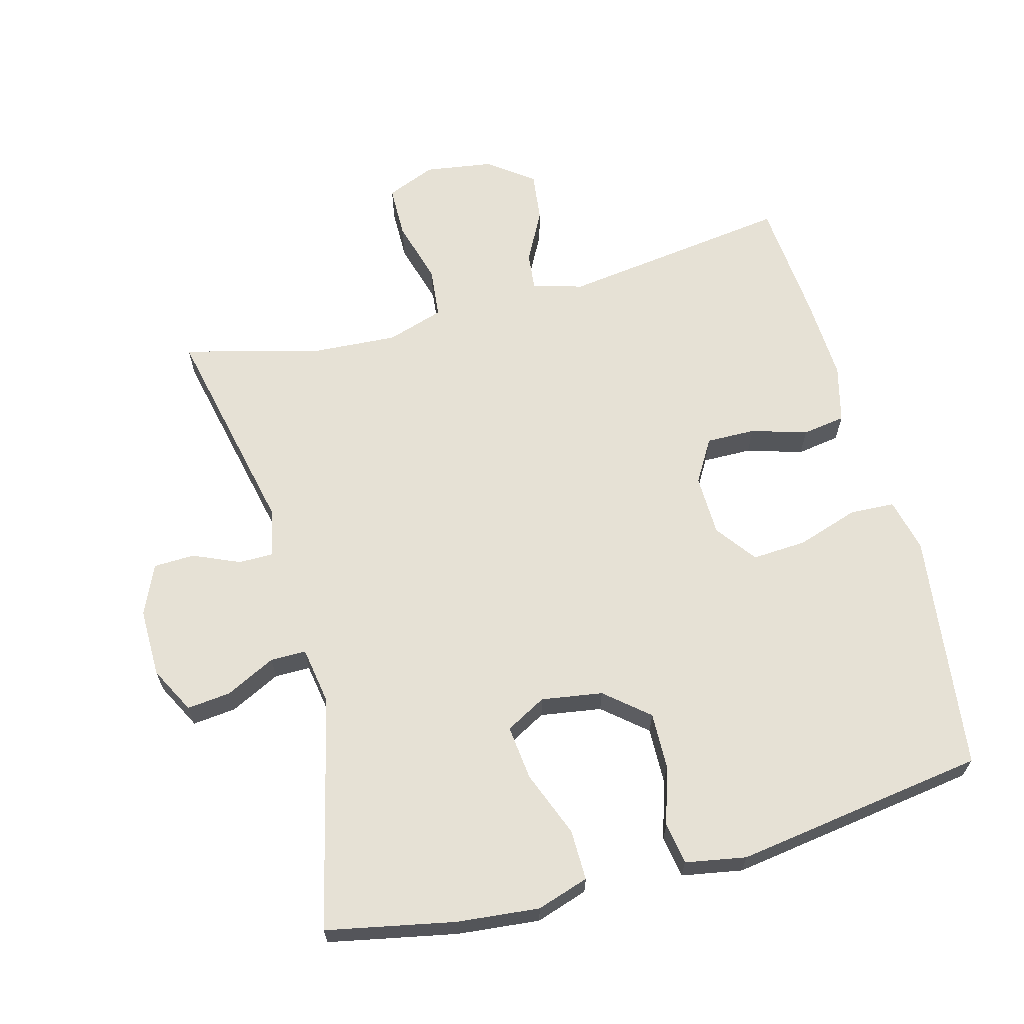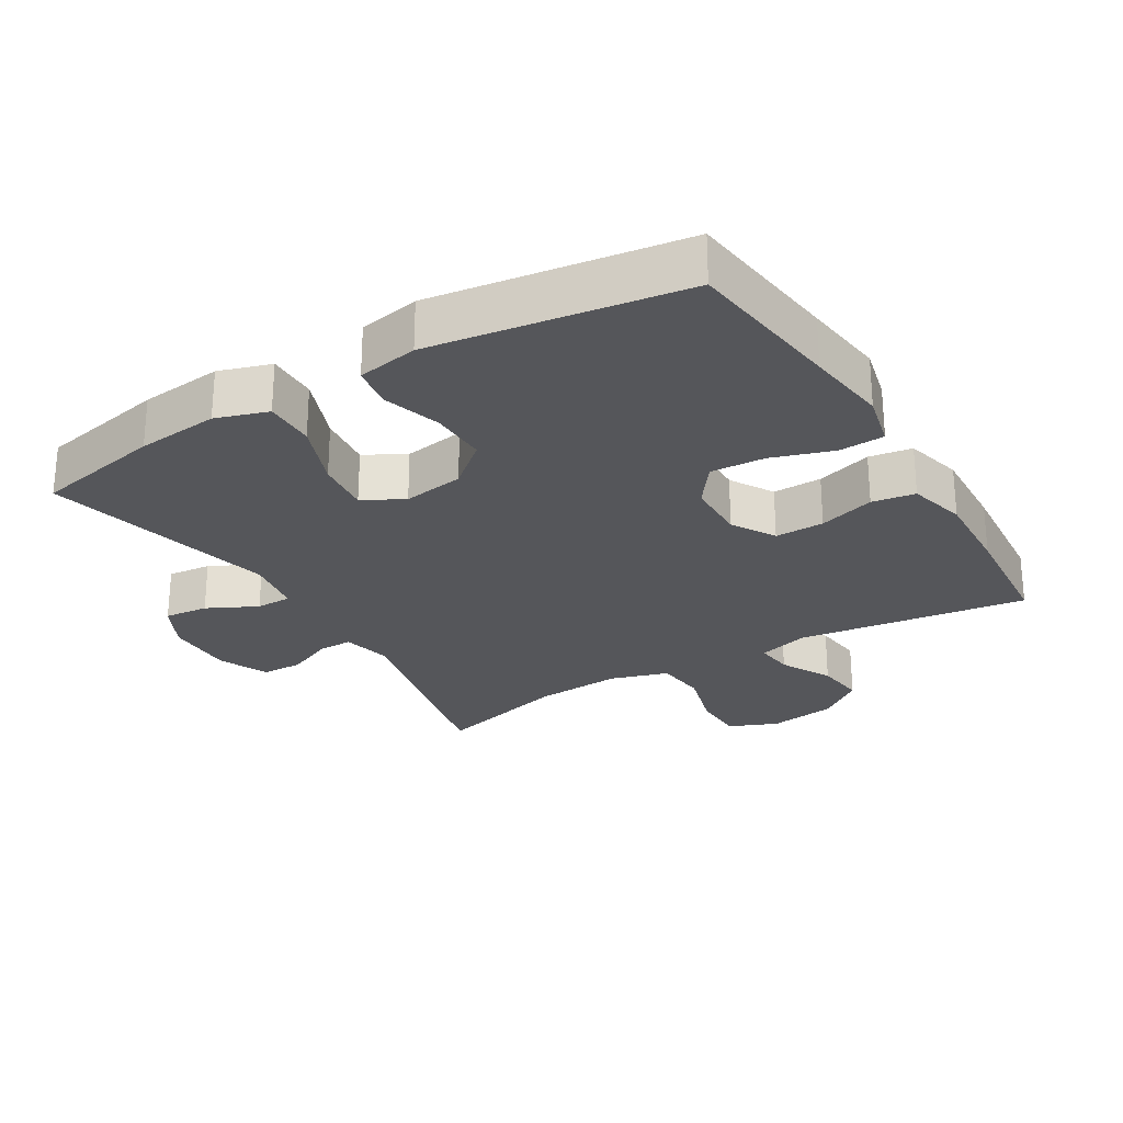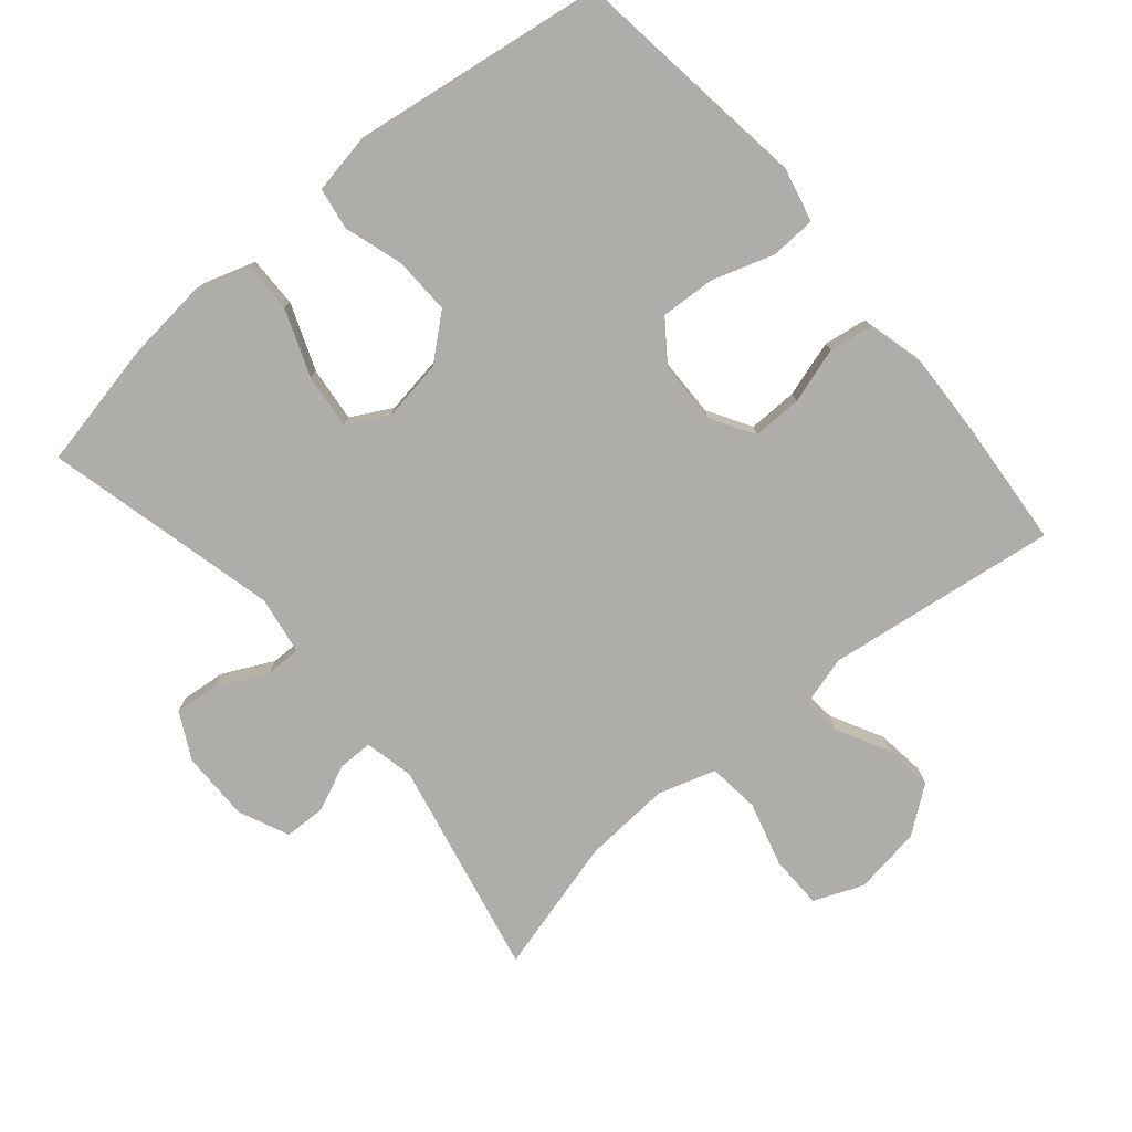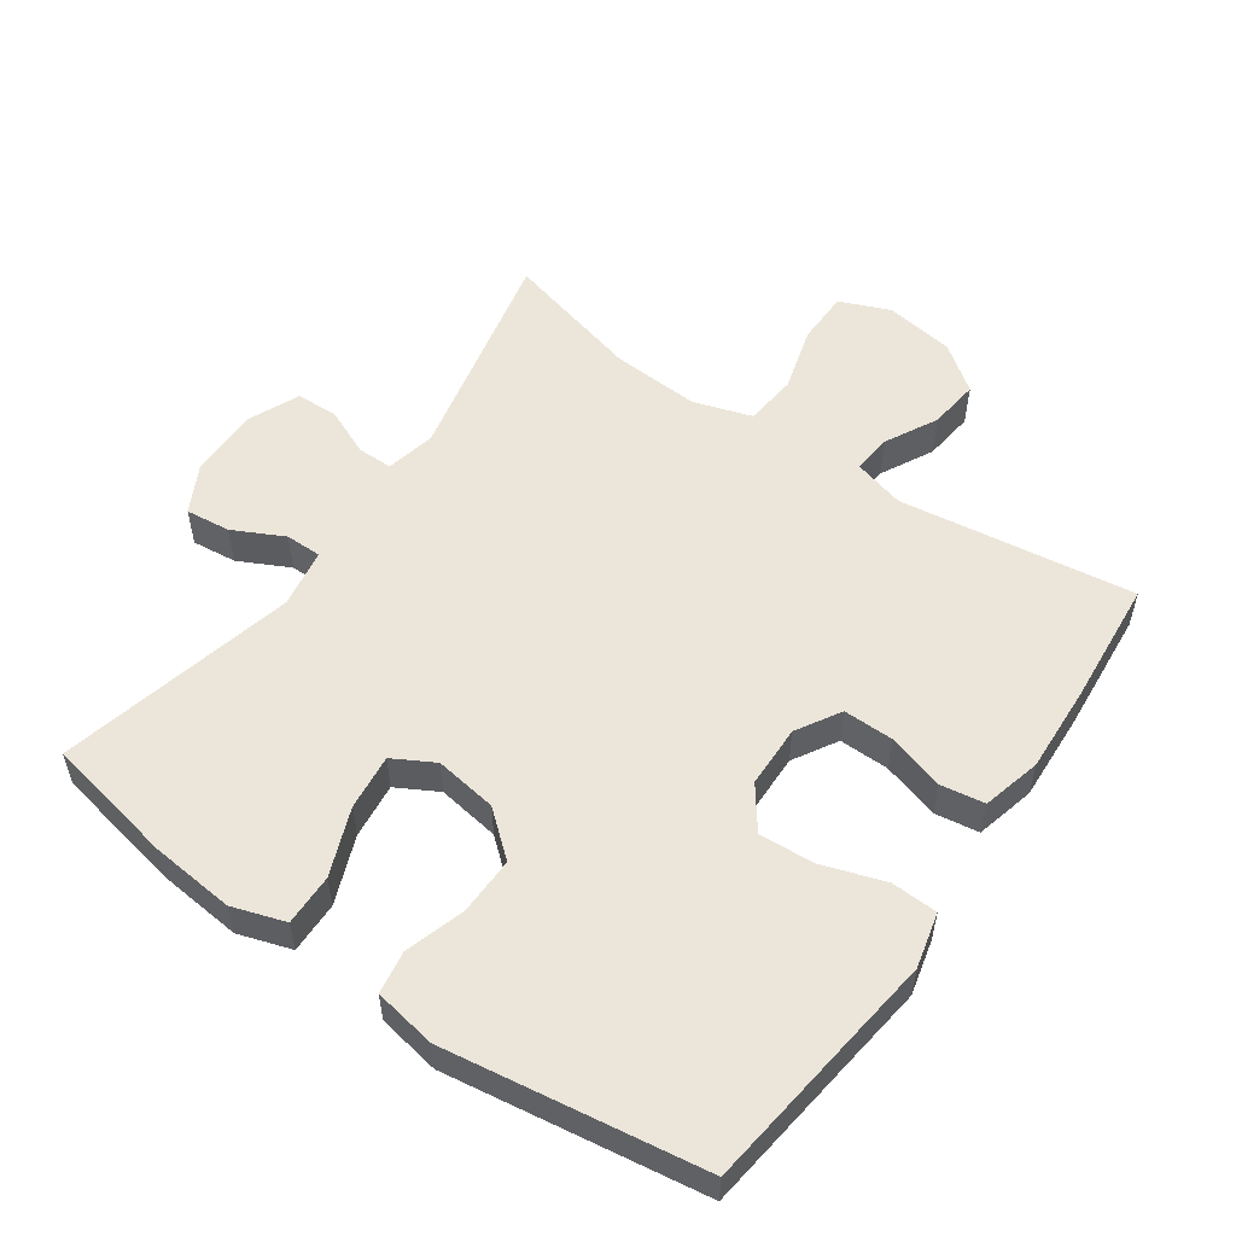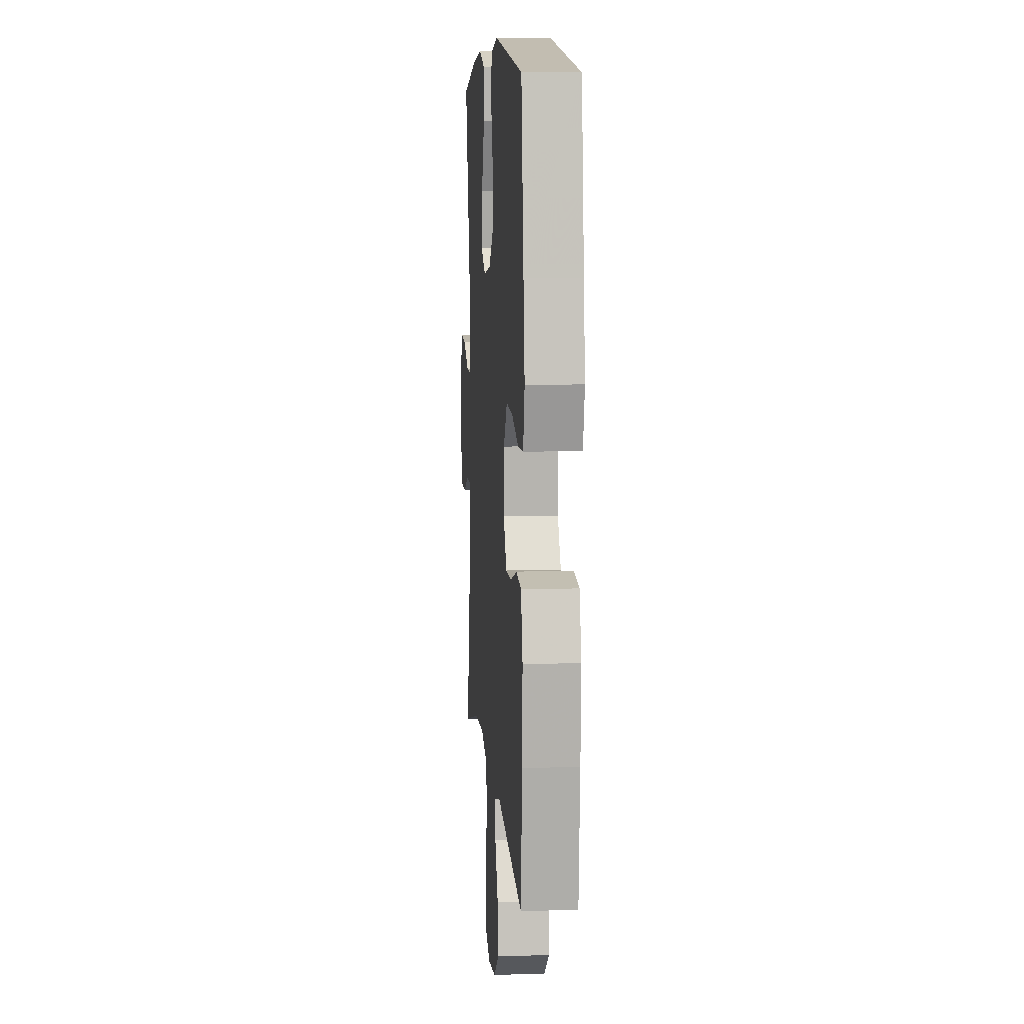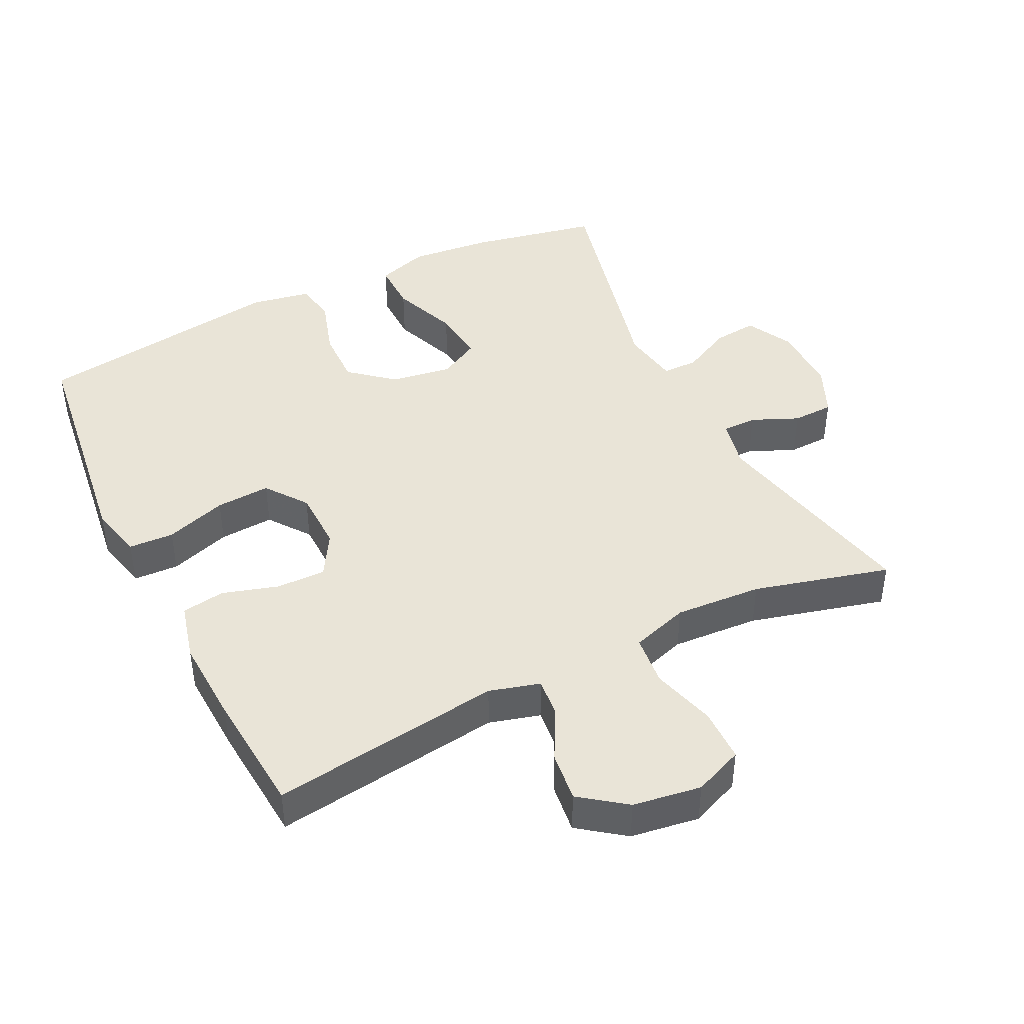
<metadata>
{"format":"obj","ext":"obj","renderer":"f3d","projection":"perspective","resolution":1024,"background":"white","views":[{"elev":64.6,"azim":-15.0,"up":"+Y"},{"elev":-26.1,"azim":31.1,"up":"+Y"},{"elev":-77.3,"azim":40.4,"up":"+Y"},{"elev":54.5,"azim":34.8,"up":"+Y"},{"elev":8.6,"azim":85.3,"up":"+Z"},{"elev":43.4,"azim":153.7,"up":"+Y"}]}
</metadata>
<code>
v -0.5 0.07 -0.5
v -0.43 0.07 -0.179
v -0.446 0.07 -0.106
v -0.497 0.07 -0.106
v -0.566 0.07 -0.136
v -0.627 0.07 -0.134
v -0.66 0.07 -0.06
v -0.659 0.07 0.043
v -0.623 0.07 0.112
v -0.558 0.07 0.105
v -0.484 0.07 0.068
v -0.431 0.07 0.068
v -0.417 0.07 0.154
v -0.5 0.07 0.5
v -0.31 0.07 0.538
v -0.188 0.07 0.55
v -0.111 0.07 0.525
v -0.112 0.07 0.45
v -0.15 0.07 0.352
v -0.159 0.07 0.271
v -0.099 0.07 0.238
v -0.008 0.07 0.252
v 0.056 0.07 0.306
v 0.054 0.07 0.39
v 0.027 0.07 0.477
v 0.037 0.07 0.539
v 0.127 0.07 0.555
v 0.5 0.07 0.5
v 0.53 0.07 0.266
v 0.546 0.07 0.144
v 0.527 0.07 0.064
v 0.46 0.07 0.061
v 0.369 0.07 0.091
v 0.288 0.07 0.096
v 0.243 0.07 0.035
v 0.241 0.07 -0.056
v 0.279 0.07 -0.12
v 0.352 0.07 -0.119
v 0.435 0.07 -0.094
v 0.499 0.07 -0.104
v 0.521 0.07 -0.19
v 0.515 0.07 -0.318
v 0.5 0.07 -0.5
v 0.158 0.07 -0.453
v 0.083 0.07 -0.474
v 0.089 0.07 -0.531
v 0.129 0.07 -0.607
v 0.138 0.07 -0.681
v 0.071 0.07 -0.731
v -0.03 0.07 -0.746
v -0.103 0.07 -0.716
v -0.104 0.07 -0.637
v -0.077 0.07 -0.542
v -0.085 0.07 -0.466
v -0.17 0.07 -0.439
v -0.299 0.07 -0.447
v -0.5 0 -0.5
v -0.43 0 -0.179
v -0.446 0 -0.106
v -0.497 0 -0.106
v -0.566 0 -0.136
v -0.627 0 -0.134
v -0.66 0 -0.06
v -0.659 0 0.043
v -0.623 0 0.112
v -0.558 0 0.105
v -0.484 0 0.068
v -0.431 0 0.068
v -0.417 0 0.154
v -0.5 0 0.5
v -0.31 0 0.538
v -0.188 0 0.55
v -0.111 0 0.525
v -0.112 0 0.45
v -0.15 0 0.352
v -0.159 0 0.271
v -0.099 0 0.238
v -0.008 0 0.252
v 0.056 0 0.306
v 0.054 0 0.39
v 0.027 0 0.477
v 0.037 0 0.539
v 0.127 0 0.555
v 0.5 0 0.5
v 0.53 0 0.266
v 0.546 0 0.144
v 0.527 0 0.064
v 0.46 0 0.061
v 0.369 0 0.091
v 0.288 0 0.096
v 0.243 0 0.035
v 0.241 0 -0.056
v 0.279 0 -0.12
v 0.352 0 -0.119
v 0.435 0 -0.094
v 0.499 0 -0.104
v 0.521 0 -0.19
v 0.515 0 -0.318
v 0.5 0 -0.5
v 0.158 0 -0.453
v 0.083 0 -0.474
v 0.089 0 -0.531
v 0.129 0 -0.607
v 0.138 0 -0.681
v 0.071 0 -0.731
v -0.03 0 -0.746
v -0.103 0 -0.716
v -0.104 0 -0.637
v -0.077 0 -0.542
v -0.085 0 -0.466
v -0.17 0 -0.439
v -0.299 0 -0.447
f 51 52 53
f 50 51 53
f 49 50 53
f 48 49 53
f 47 48 53
f 46 47 53
f 45 46 53 54
f 44 45 54 55
f 42 43 44
f 41 42 44
f 40 41 44
f 39 40 44
f 38 39 44
f 37 38 44 55
f 31 32 33
f 30 31 33
f 29 30 33
f 29 33 34
f 28 29 34
f 27 28 34
f 26 27 34
f 25 26 34
f 24 25 34
f 23 24 34 35
f 17 18 19
f 16 17 19
f 15 16 19
f 14 15 19
f 13 14 19
f 12 13 19 20
f 9 10 11
f 8 9 11
f 7 8 11
f 6 7 11
f 5 6 11
f 4 5 11
f 3 4 11 12
f 12 20 21
f 3 12 21
f 2 3 21
f 36 37 55 56
f 56 1 2
f 36 56 2
f 35 36 2
f 23 35 2
f 22 23 2
f 2 21 22
f 109 108 107
f 109 107 106
f 109 106 105
f 109 105 104
f 109 104 103
f 109 103 102
f 110 109 102 101
f 111 110 101 100
f 100 99 98
f 100 98 97
f 100 97 96
f 100 96 95
f 100 95 94
f 111 100 94 93
f 89 88 87
f 89 87 86
f 89 86 85
f 90 89 85
f 90 85 84
f 90 84 83
f 90 83 82
f 90 82 81
f 90 81 80
f 91 90 80 79
f 75 74 73
f 75 73 72
f 75 72 71
f 75 71 70
f 75 70 69
f 76 75 69 68
f 67 66 65
f 67 65 64
f 67 64 63
f 67 63 62
f 67 62 61
f 67 61 60
f 68 67 60 59
f 77 76 68
f 77 68 59
f 77 59 58
f 112 111 93 92
f 58 57 112
f 58 112 92
f 58 92 91
f 58 91 79
f 58 79 78
f 78 77 58
f 1 57 58 2
f 2 58 59 3
f 3 59 60 4
f 4 60 61 5
f 5 61 62 6
f 6 62 63 7
f 7 63 64 8
f 8 64 65 9
f 9 65 66 10
f 10 66 67 11
f 11 67 68 12
f 12 68 69 13
f 13 69 70 14
f 14 70 71 15
f 15 71 72 16
f 16 72 73 17
f 17 73 74 18
f 18 74 75 19
f 19 75 76 20
f 20 76 77 21
f 21 77 78 22
f 22 78 79 23
f 23 79 80 24
f 24 80 81 25
f 25 81 82 26
f 26 82 83 27
f 27 83 84 28
f 28 84 85 29
f 29 85 86 30
f 30 86 87 31
f 31 87 88 32
f 32 88 89 33
f 33 89 90 34
f 34 90 91 35
f 35 91 92 36
f 36 92 93 37
f 37 93 94 38
f 38 94 95 39
f 39 95 96 40
f 40 96 97 41
f 41 97 98 42
f 42 98 99 43
f 43 99 100 44
f 44 100 101 45
f 45 101 102 46
f 46 102 103 47
f 47 103 104 48
f 48 104 105 49
f 49 105 106 50
f 50 106 107 51
f 51 107 108 52
f 52 108 109 53
f 53 109 110 54
f 54 110 111 55
f 55 111 112 56
f 56 112 57 1

</code>
